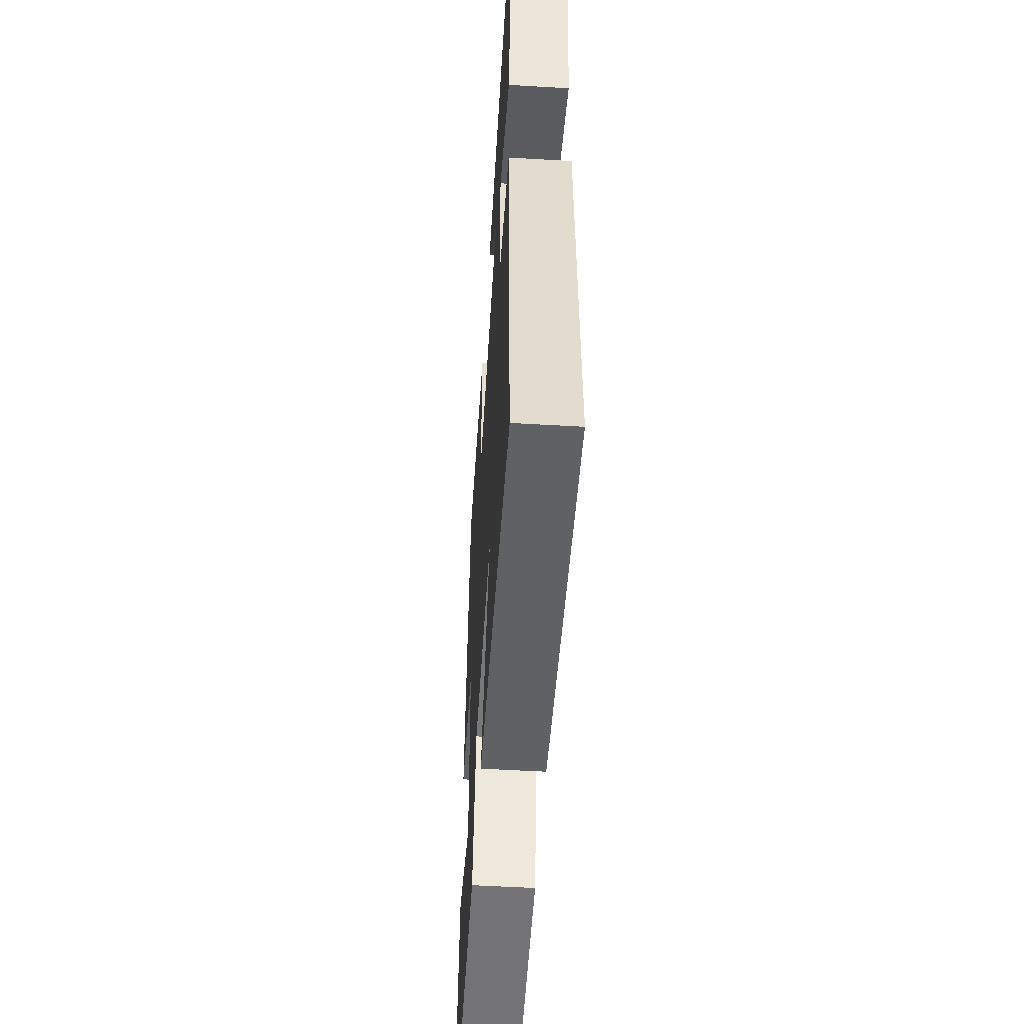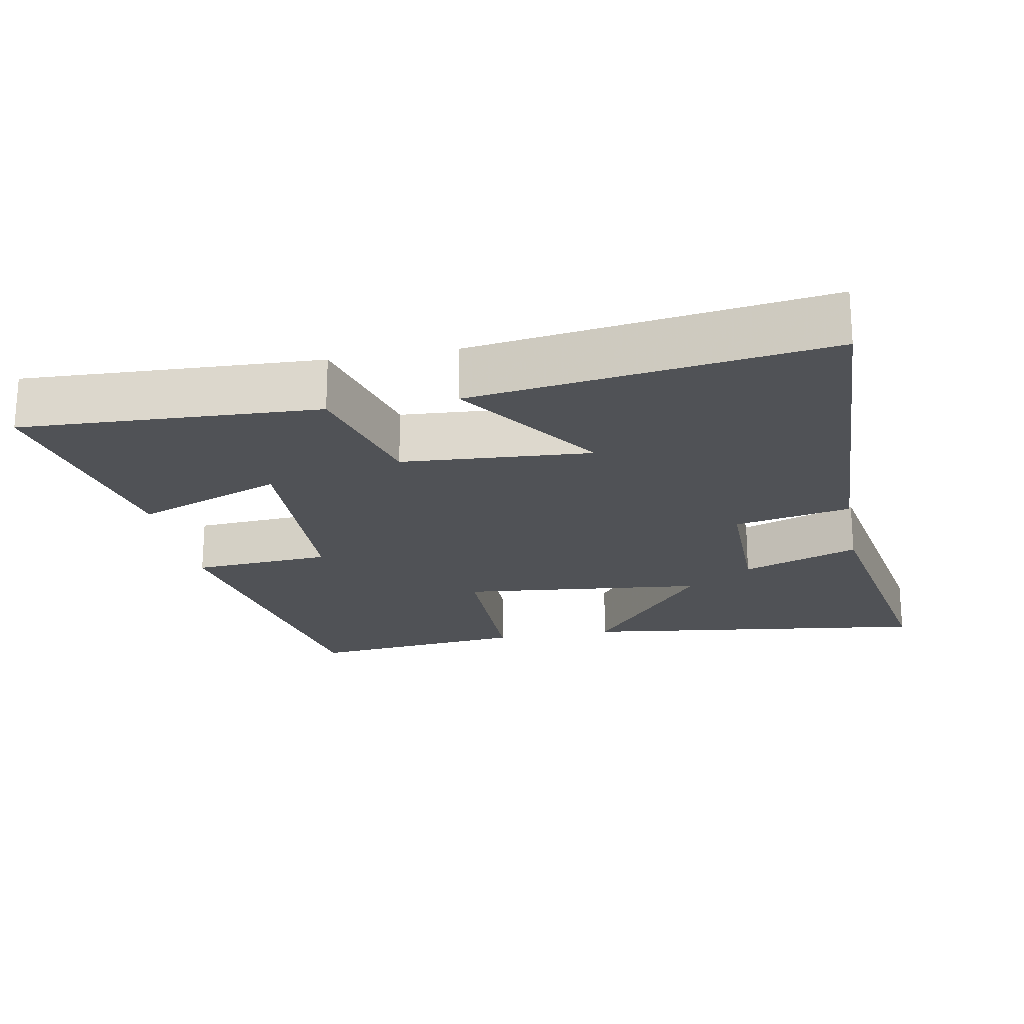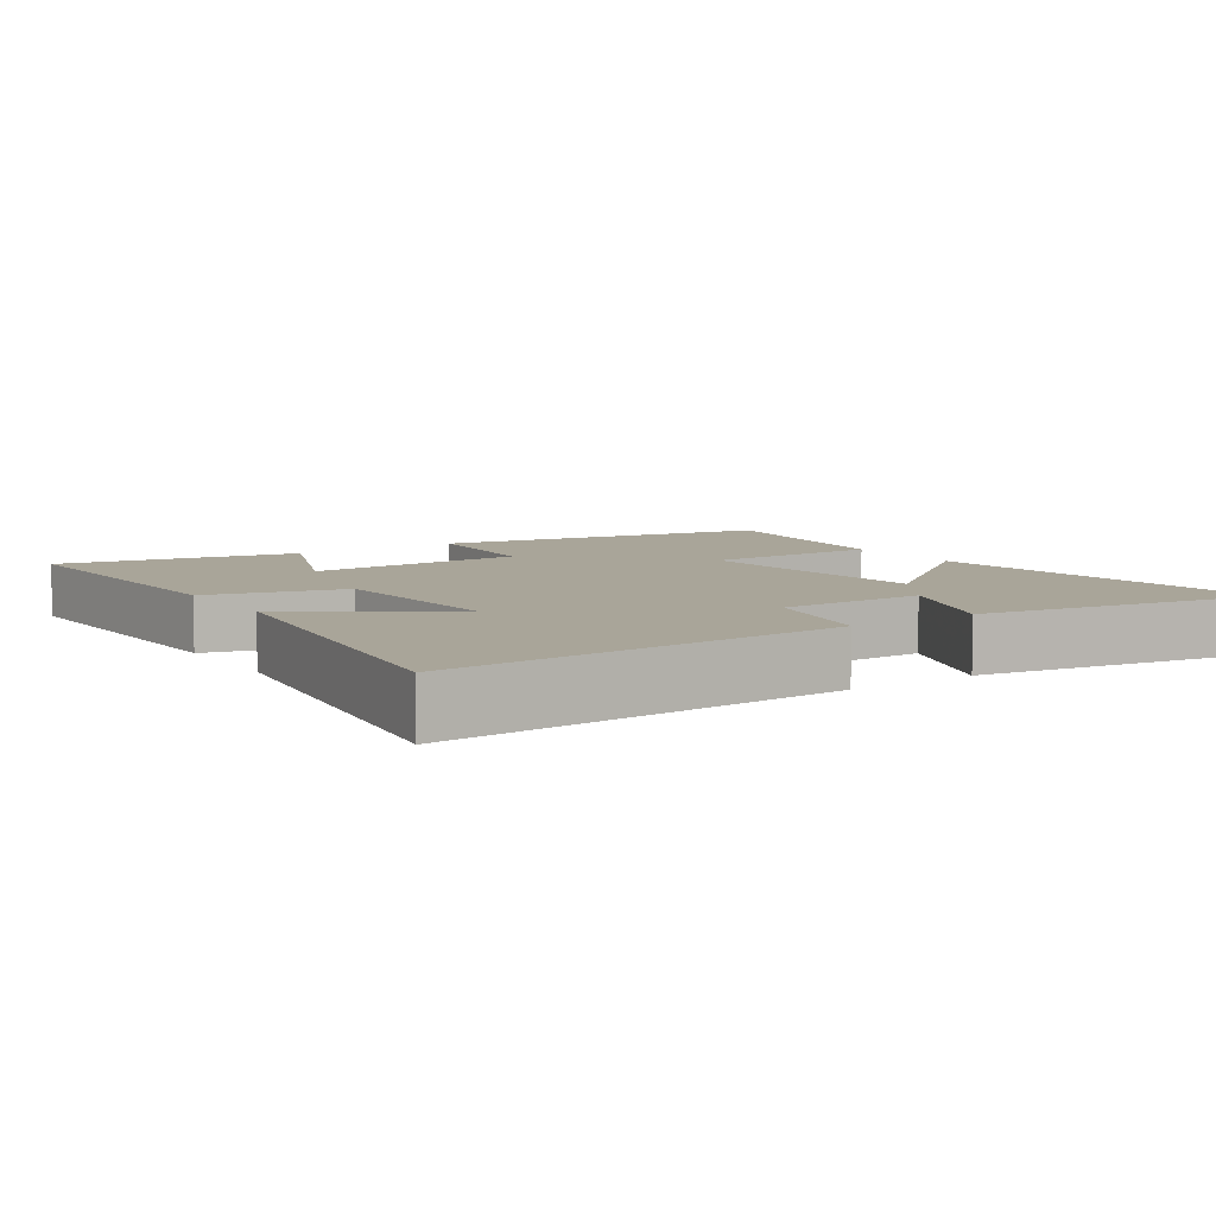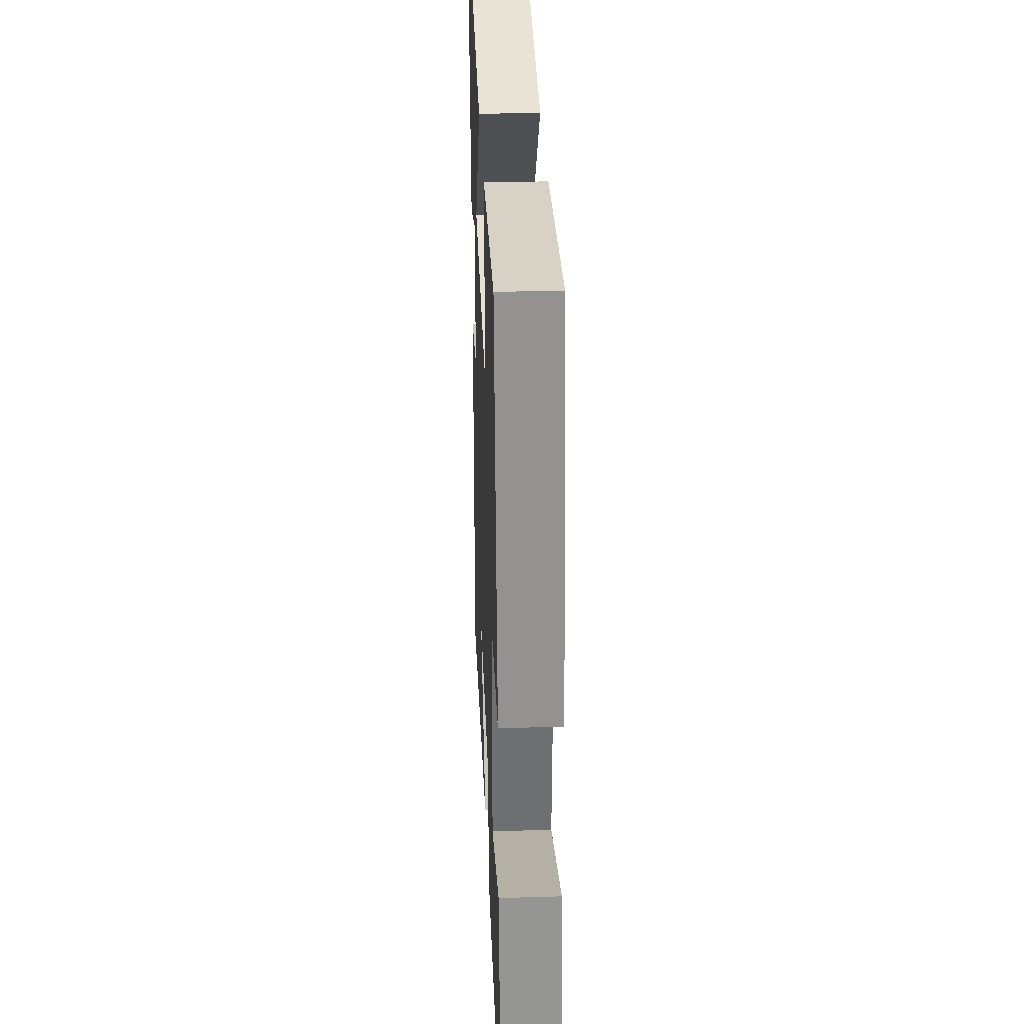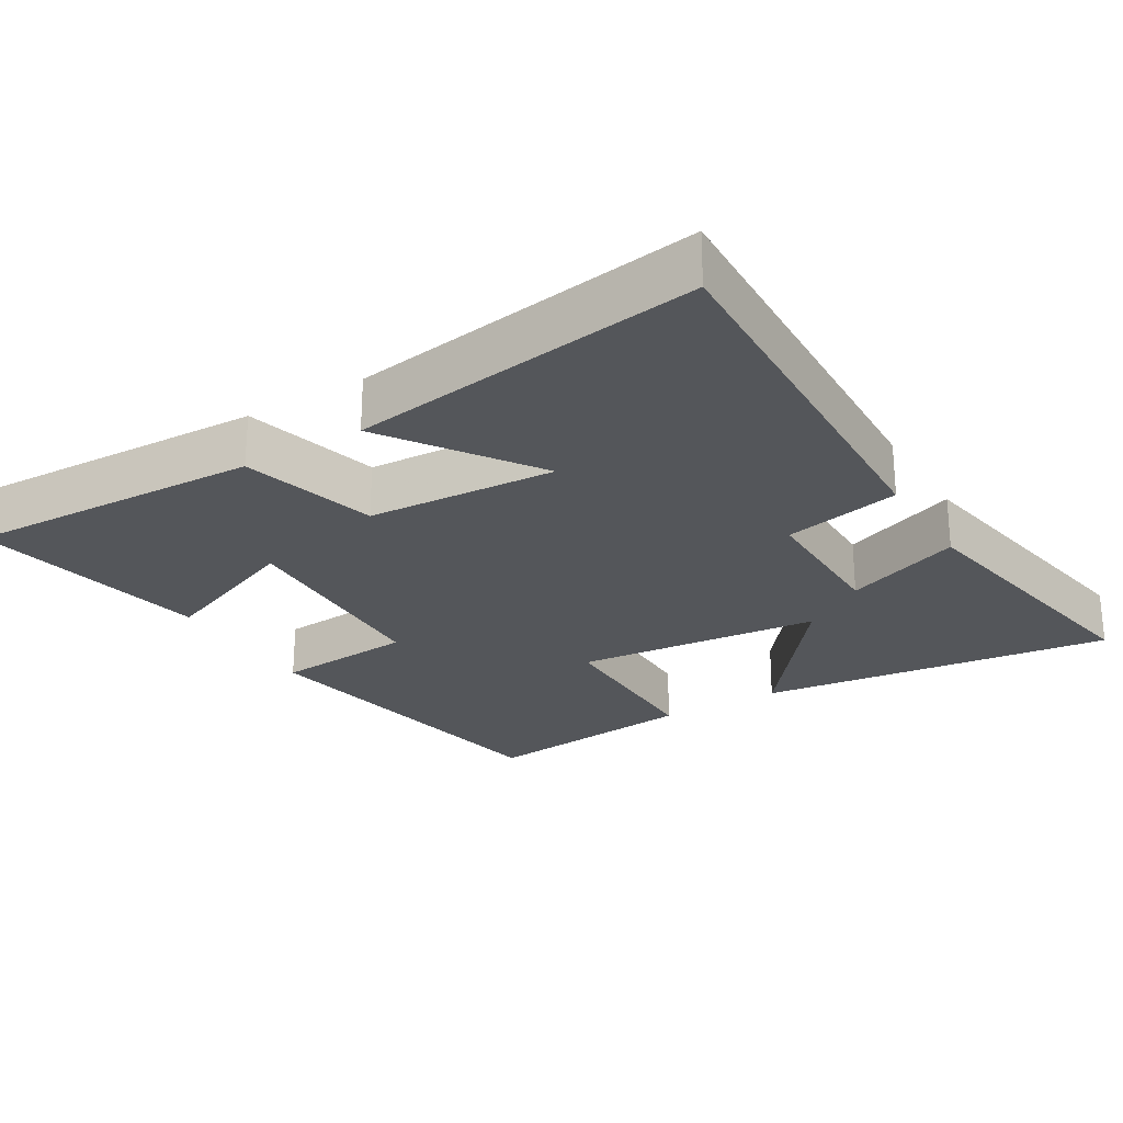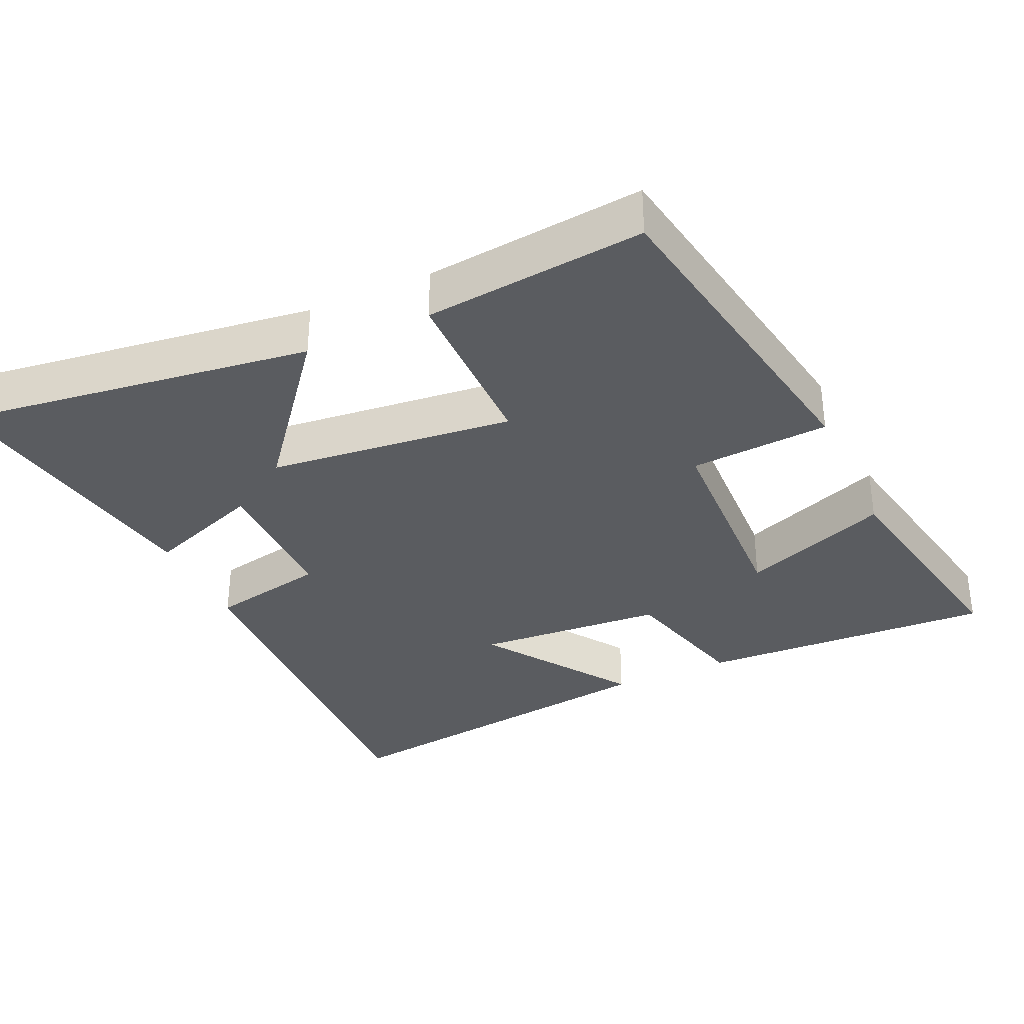
<metadata>
{"format":"obj","ext":"obj","renderer":"f3d","projection":"perspective","resolution":1024,"background":"white","views":[{"elev":-53.5,"azim":-93.6,"up":"+Z"},{"elev":-20.9,"azim":-169.3,"up":"+Y"},{"elev":7.4,"azim":-123.6,"up":"+Y"},{"elev":33.4,"azim":87.7,"up":"+Z"},{"elev":-25.2,"azim":-148.6,"up":"+Y"},{"elev":-34.0,"azim":24.5,"up":"+Y"}]}
</metadata>
<code>
v -0.568 0.07 0.565
v -0.069 0.07 0.5
v -0.239 0.07 0.286
v 0.107 0.07 0.25
v 0.109 0.07 0.5
v 0.419 0.07 0.533
v 0.5 0.07 0.057
v 0.304 0.07 0.043
v 0.292 0.07 -0.263
v 0.5 0.07 -0.181
v 0.563 0.07 -0.518
v 0.146 0.07 -0.5
v 0.096 0.07 -0.309
v -0.17 0.07 -0.291
v -0.028 0.07 -0.5
v -0.524 0.07 -0.57
v -0.5 0.07 -0.015
v -0.335 0.07 0.019
v -0.335 0.07 0.223
v -0.5 0.07 0.161
v -0.568 0 0.565
v -0.069 0 0.5
v -0.239 0 0.286
v 0.107 0 0.25
v 0.109 0 0.5
v 0.419 0 0.533
v 0.5 0 0.057
v 0.304 0 0.043
v 0.292 0 -0.263
v 0.5 0 -0.181
v 0.563 0 -0.518
v 0.146 0 -0.5
v 0.096 0 -0.309
v -0.17 0 -0.291
v -0.028 0 -0.5
v -0.524 0 -0.57
v -0.5 0 -0.015
v -0.335 0 0.019
v -0.335 0 0.223
v -0.5 0 0.161
f 19 20 1 2
f 16 17 18
f 14 15 16
f 14 16 18
f 13 14 18 19
f 9 10 11 12
f 8 9 12 13
f 5 6 7 8
f 4 5 8
f 3 4 8 13
f 19 2 3
f 3 13 19
f 22 21 40 39
f 38 37 36
f 36 35 34
f 38 36 34
f 39 38 34 33
f 32 31 30 29
f 33 32 29 28
f 28 27 26 25
f 28 25 24
f 33 28 24 23
f 23 22 39
f 39 33 23
f 1 21 22 2
f 2 22 23 3
f 3 23 24 4
f 4 24 25 5
f 5 25 26 6
f 6 26 27 7
f 7 27 28 8
f 8 28 29 9
f 9 29 30 10
f 10 30 31 11
f 11 31 32 12
f 12 32 33 13
f 13 33 34 14
f 14 34 35 15
f 15 35 36 16
f 16 36 37 17
f 17 37 38 18
f 18 38 39 19
f 19 39 40 20
f 20 40 21 1

</code>
